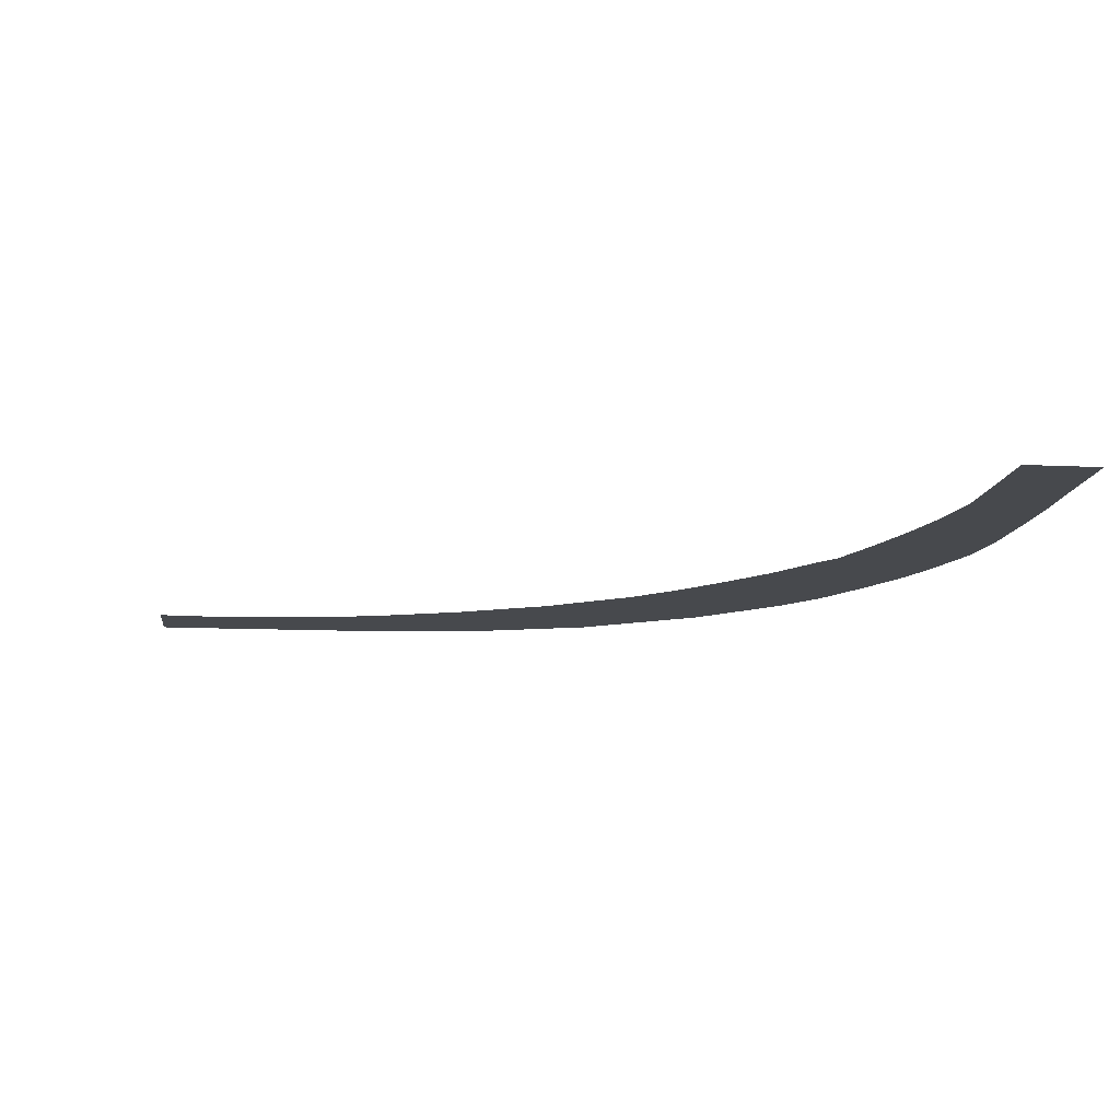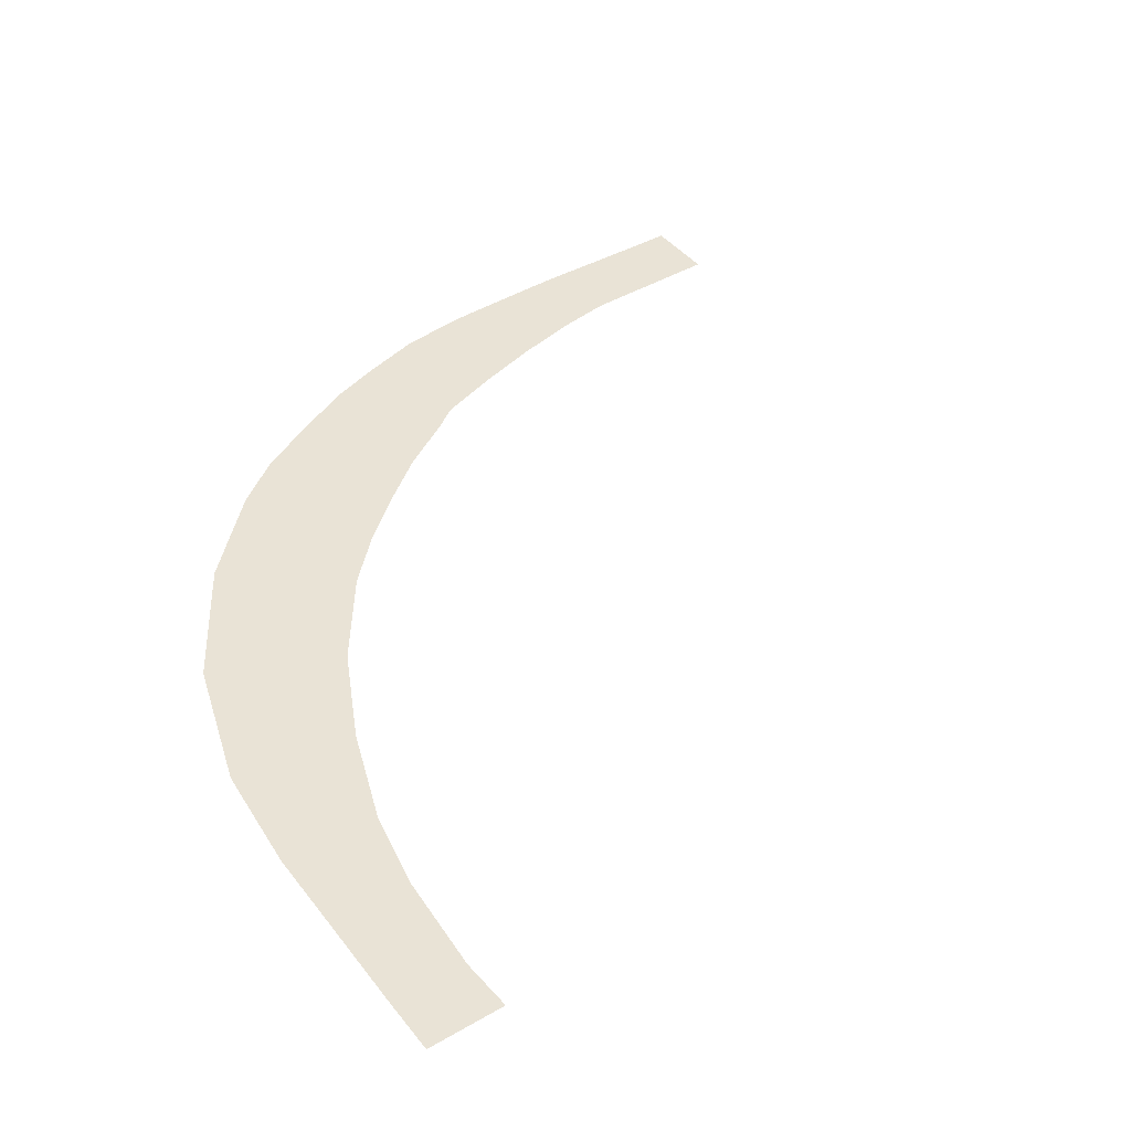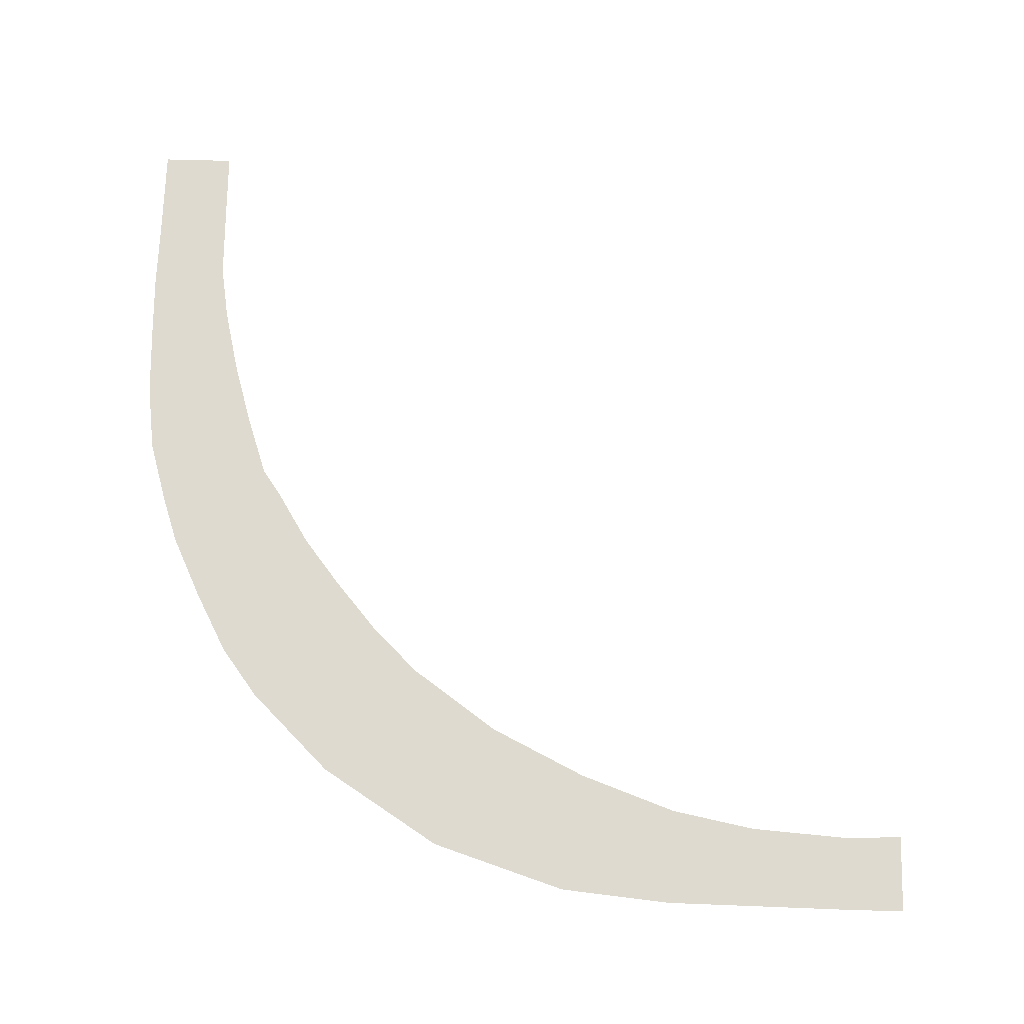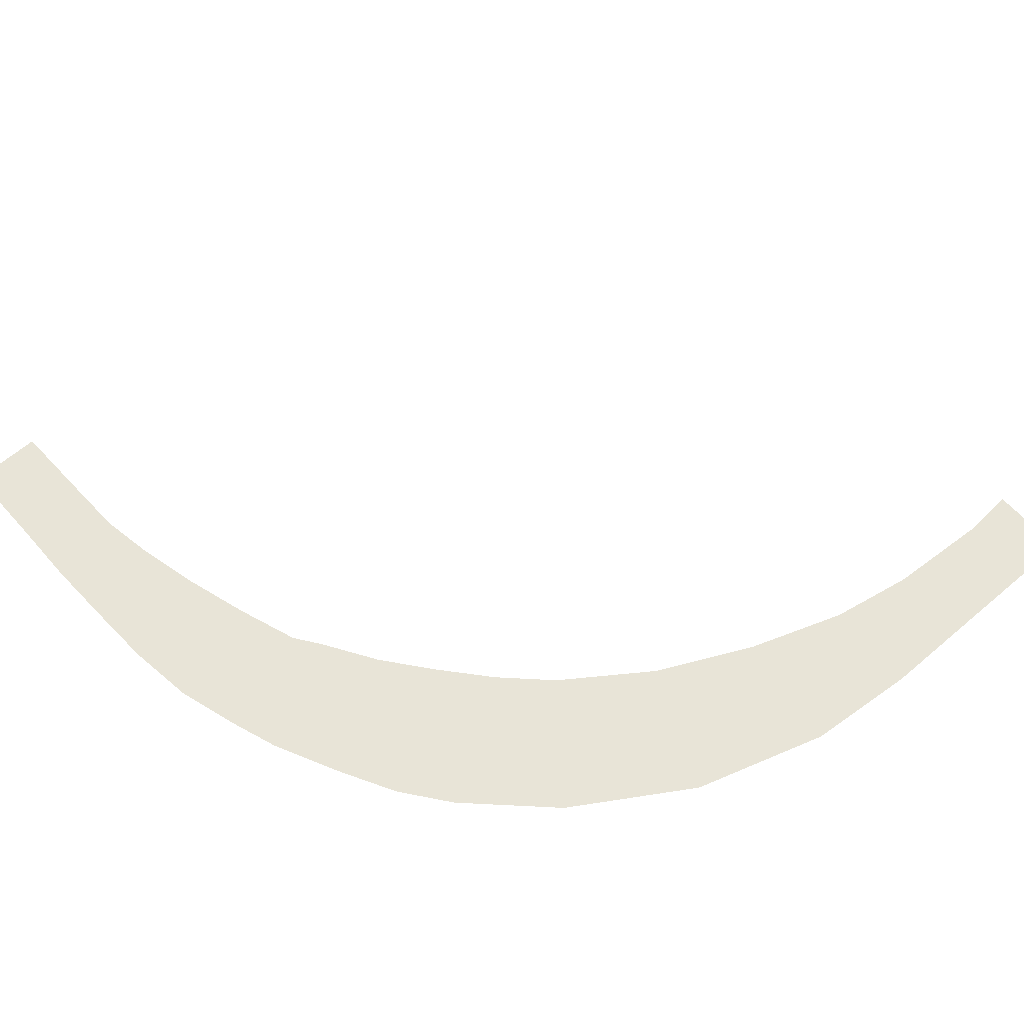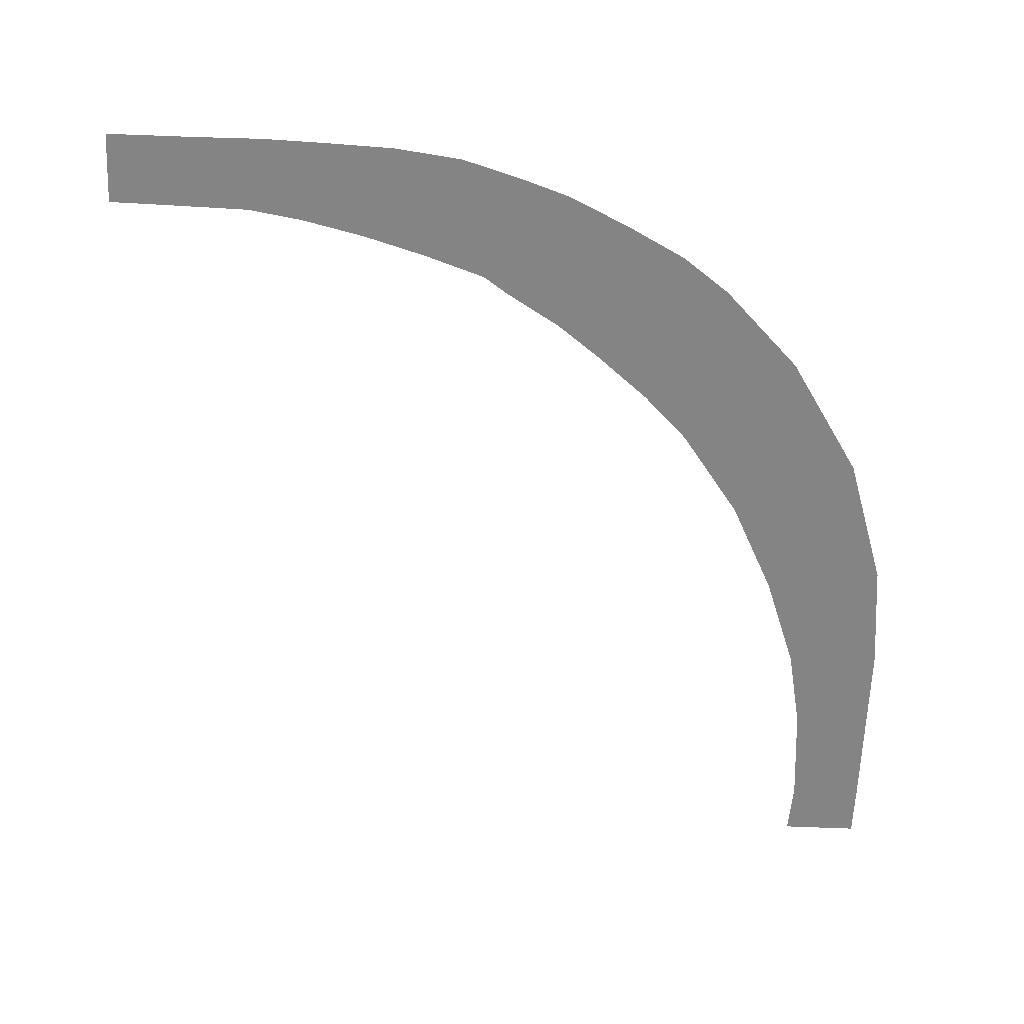
<metadata>
{"format":"obj","ext":"obj","renderer":"f3d","projection":"perspective","resolution":1024,"background":"white","views":[{"elev":-12.1,"azim":-6.7,"up":"+Y"},{"elev":42.1,"azim":-124.8,"up":"+Y"},{"elev":70.9,"azim":-178.5,"up":"+Y"},{"elev":61.3,"azim":138.3,"up":"+Y"},{"elev":-61.3,"azim":87.5,"up":"+Y"}]}
</metadata>
<code>
g ENV_S06_IB_WaterBiome_Water01_MO
v -21.81 0.8656 48.68
v -21.82 0.8656 51.66
v -24.3 0.8656 51.66
v -24.34 0.8656 49.37
v -21.77 0.8656 46.26
v -24.38 0.8656 46.79
v -21.83 0.8656 44.08
v -24.69 0.8656 44.91
v -21.92 0.8656 41.69
v -25.2 0.8656 42.72
v -22.21 0.8656 39.34
v -25.84 0.8656 40.54
v -22.83 0.8656 37.23
v -26.56 0.8656 38.42
v -23.4 0.8656 35.57
v -27.18 0.8656 37.55
v -24.43 0.8656 33.4
v -28.34 0.8656 35.66
v -25.53 0.8656 31.33
v -29.59 0.8656 34.05
v -26.79 0.8656 29.64
v -31.06 0.8656 32.3
v -29.54 0.8656 26.93
v -32.65 0.8656 30.72
v -33.63 0.8656 24.31
v -35.62 0.8656 28.58
v -38.22 0.8656 22.81
v -38.88 0.8656 26.95
v -42.05 0.8656 22.43
v -42.21 0.8656 25.73
v -45.27 0.8656 22.39
v -45.06 0.8656 25.17
v -48.43 0.8656 22.35
v -48.51 0.8656 24.91
v -50.36 0.8656 22.35
v -50.36 0.8656 25.01
g ENV_S06_IB_WaterBiome_Water01_MO_0
f 3 2 1
f 4 3 1
f 4 1 5
f 6 4 5
f 6 5 7
f 8 6 7
f 8 7 9
f 10 8 9
f 10 9 11
f 12 10 11
f 12 11 13
f 14 12 13
f 13 15 14
f 15 16 14
f 15 17 16
f 17 18 16
f 17 19 18
f 19 20 18
f 19 21 20
f 21 22 20
f 21 23 22
f 23 24 22
f 23 25 24
f 25 26 24
f 25 27 26
f 27 28 26
f 27 29 28
f 29 30 28
f 29 31 30
f 31 32 30
f 31 33 32
f 33 34 32
f 33 35 34
f 35 36 34

</code>
